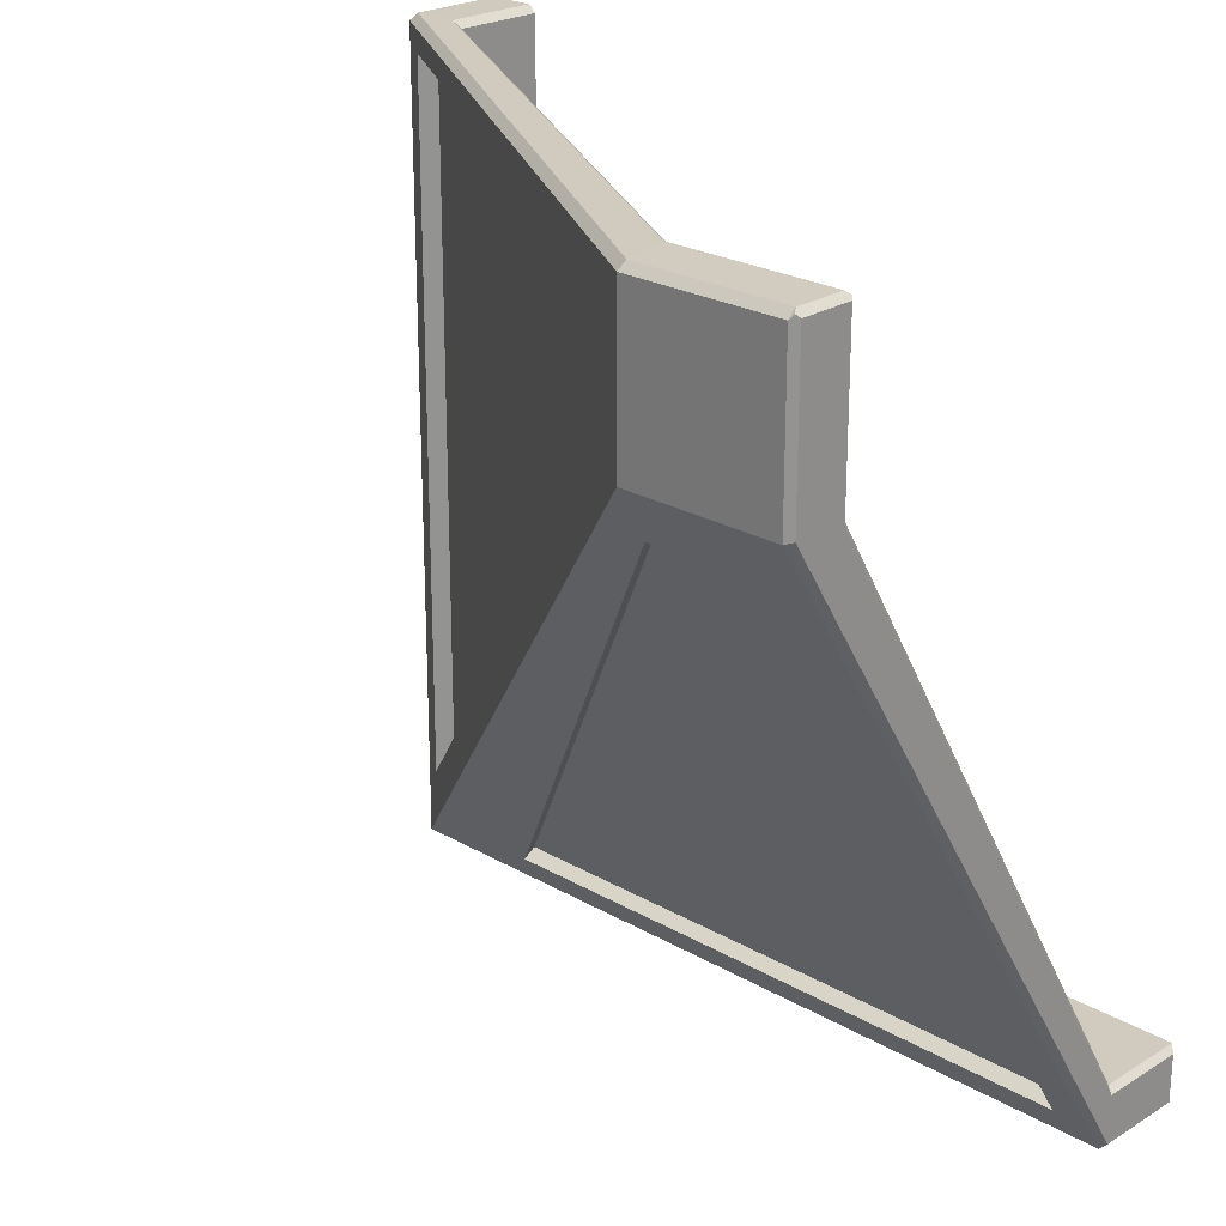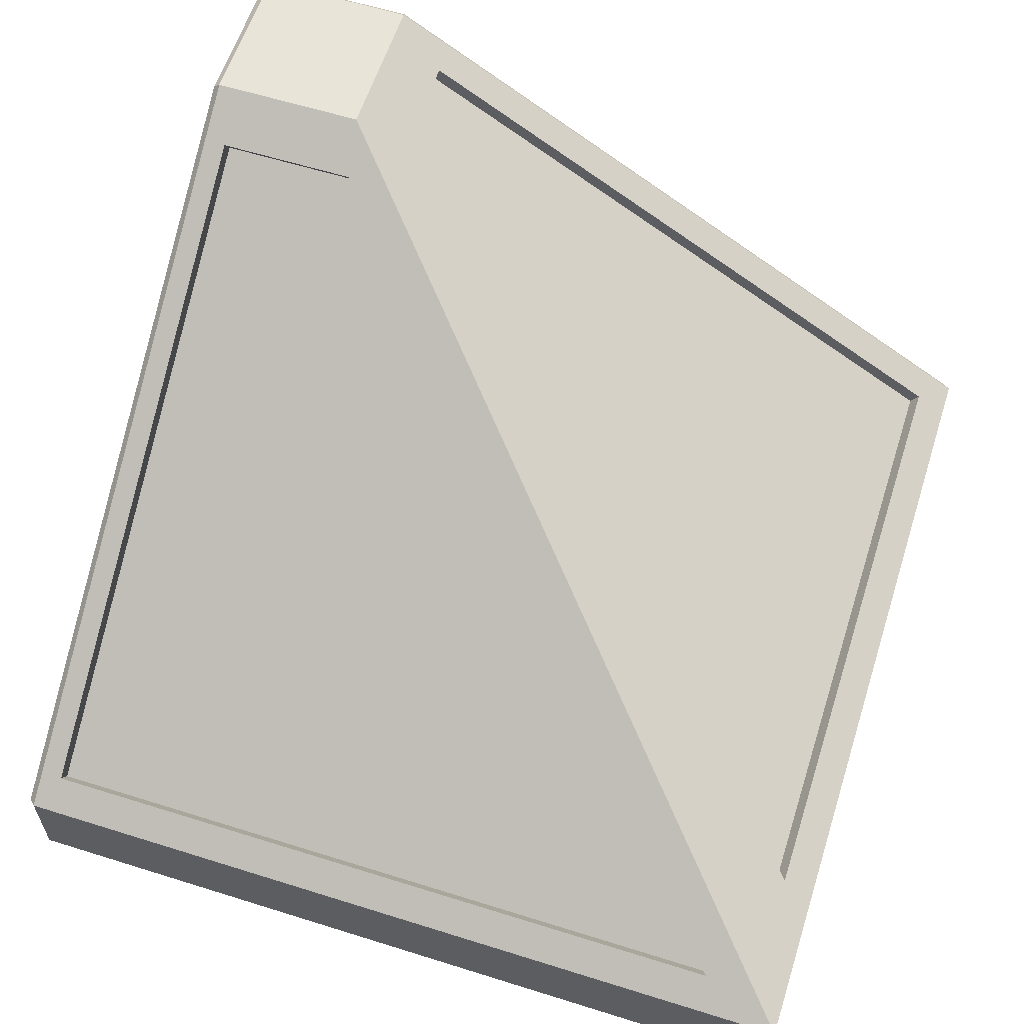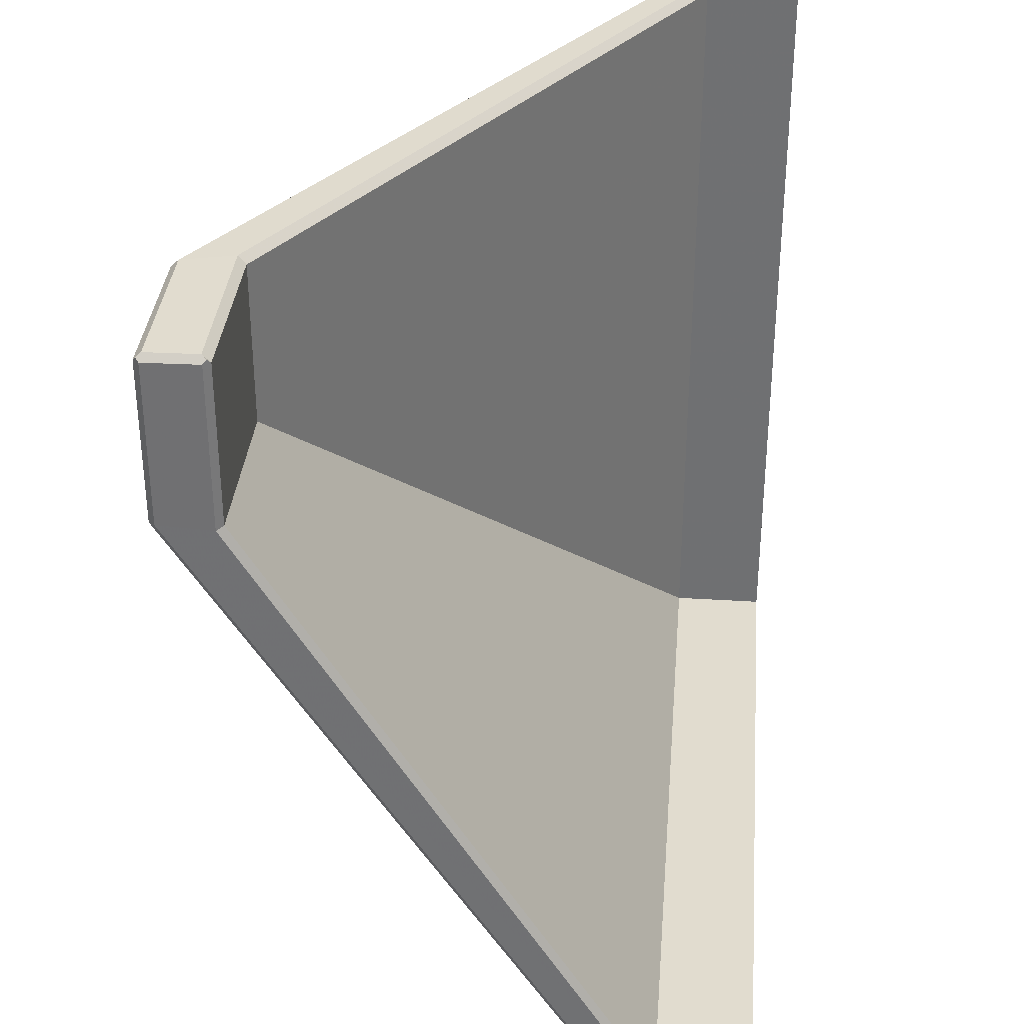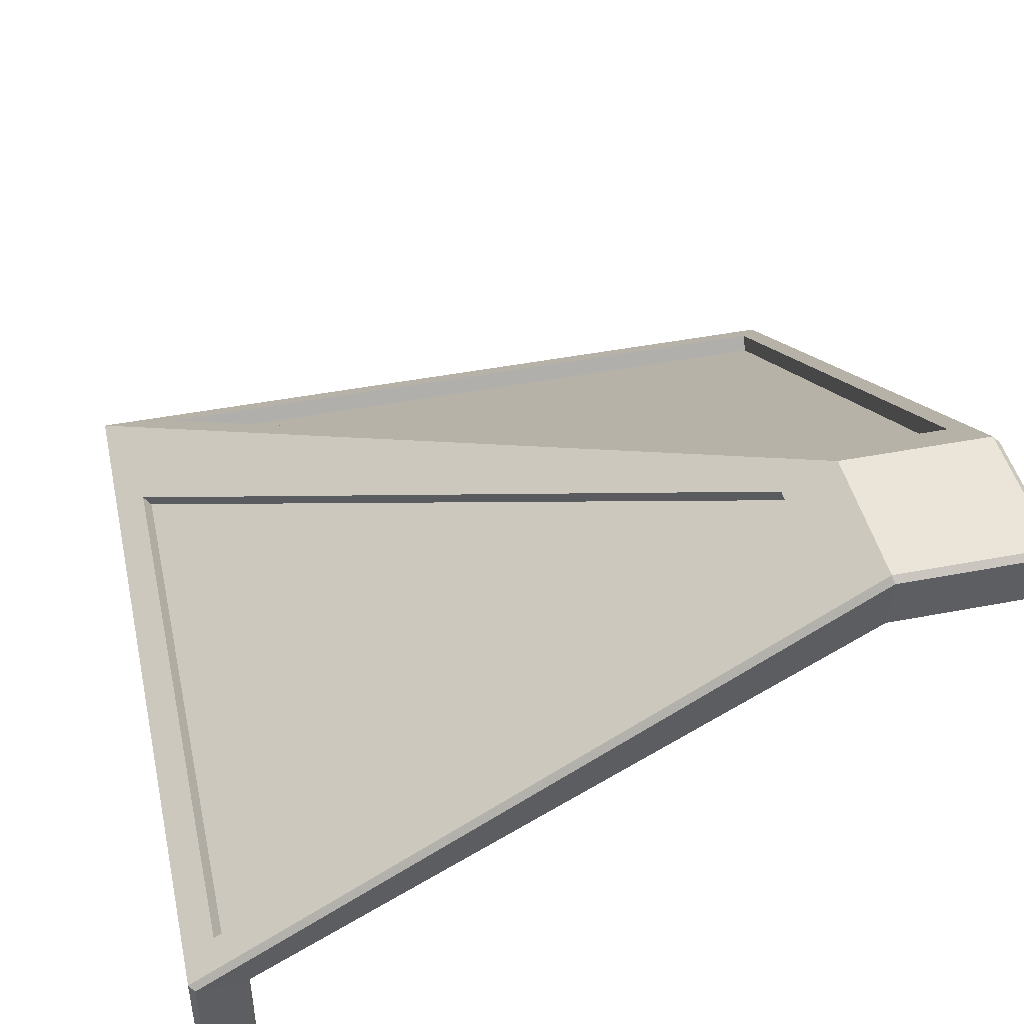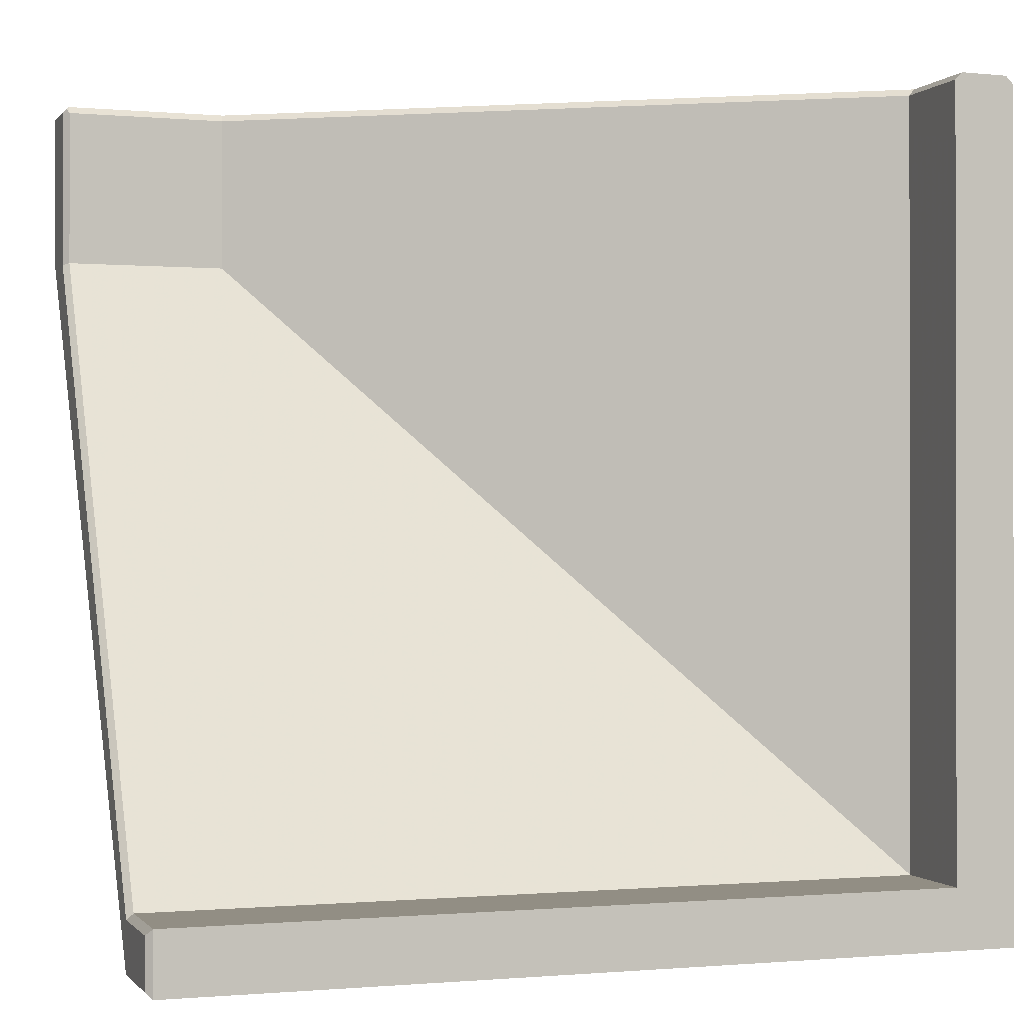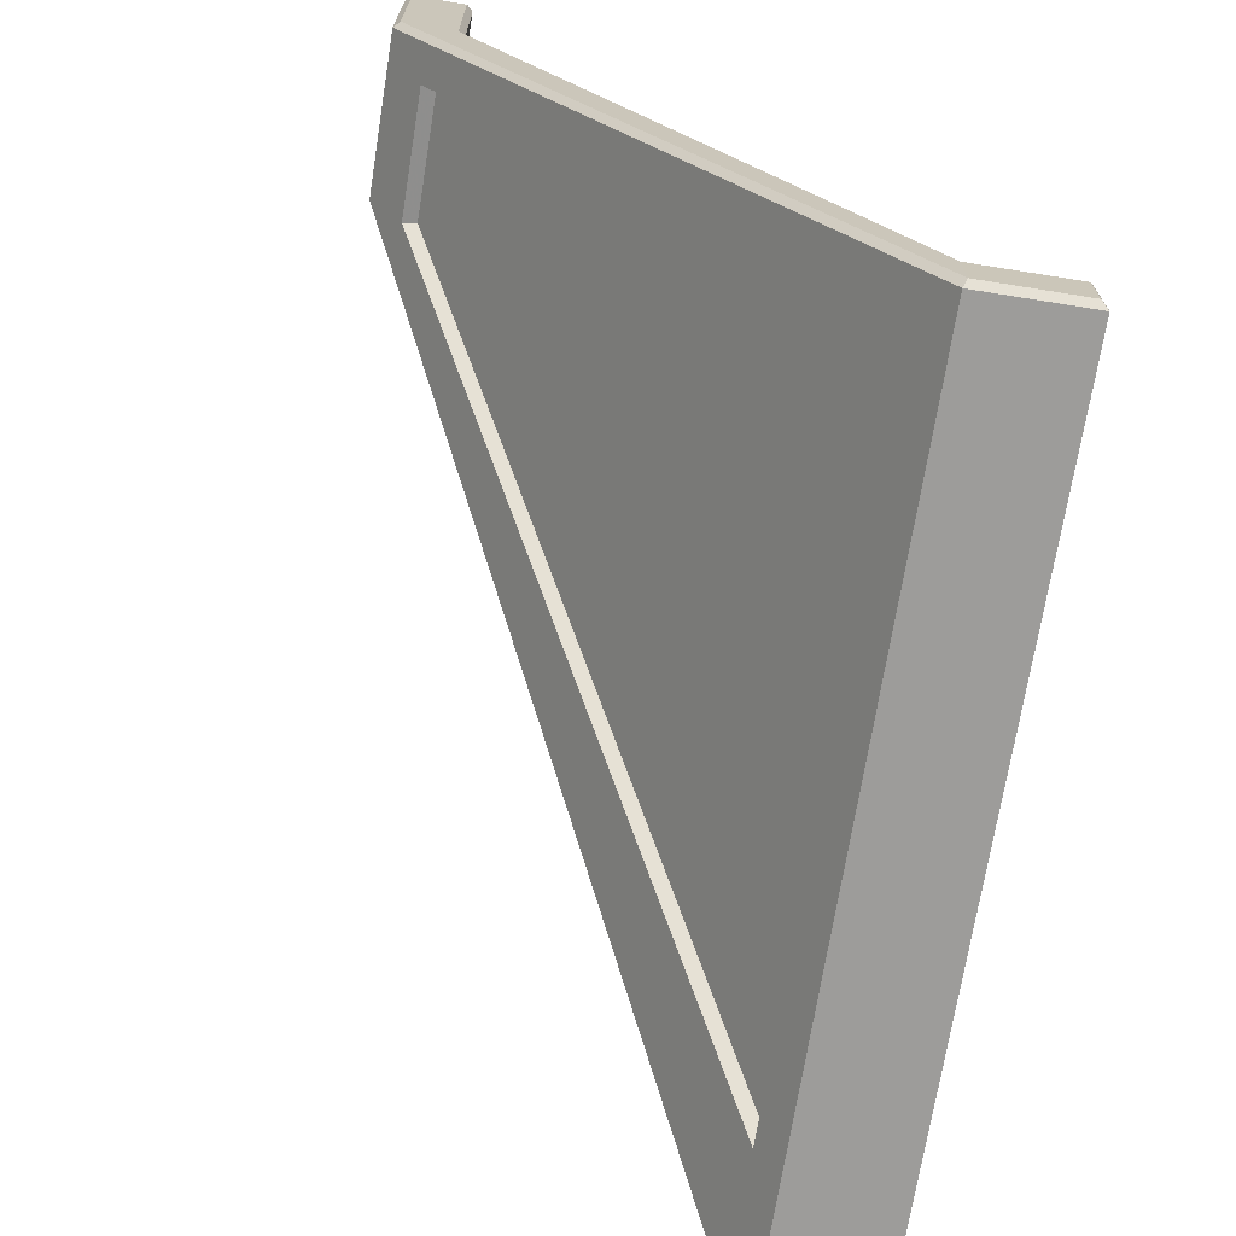
<metadata>
{"format":"obj","ext":"obj","renderer":"f3d","projection":"perspective","resolution":1024,"background":"white","views":[{"elev":23.5,"azim":-135.7,"up":"+Z"},{"elev":60.1,"azim":107.8,"up":"+Y"},{"elev":34.4,"azim":-85.1,"up":"+Z"},{"elev":44.7,"azim":-102.7,"up":"+Y"},{"elev":-0.5,"azim":-18.9,"up":"+Z"},{"elev":-70.2,"azim":-99.1,"up":"+Z"}]}
</metadata>
<code>
v 2.664 0.6323 -2.662
v 2.664 0 -2.662
v -1.659 3.349 1.632
v -2.402 0.7605 -2.46
v 1.659 0.7605 -2.46
v -2.402 3.141 1.302
v -1.633 3.141 1.302
v -2.402 0.676 -2.406
v 1.659 0.676 -2.406
v -2.402 3.056 1.356
v -1.633 3.056 1.356
v 2.463 0.7589 2.476
v 2.463 0.7589 -2.129
v -1.332 3.144 1.583
v -1.332 3.144 2.476
v 2.399 0.6578 2.476
v 2.399 0.6578 -2.129
v -1.396 3.043 1.583
v -1.396 3.043 2.476
v 2.269 0 -2.278
v 2.269 0.5887 -2.278
v -1.615 2.951 1.636
v -2.63 0.6323 -2.662
v -2.668 0.6111 -2.624
v -2.668 0.03844 -2.624
v -2.63 0 -2.662
v -2.63 3.349 1.632
v -2.668 3.311 1.643
v -2.668 3.311 2.626
v -2.668 0.03841 -2.316
v -2.629 0 -2.278
v -2.629 0.5887 -2.278
v -2.668 0.6104 -2.316
v -2.629 2.951 1.636
v -2.668 2.989 1.625
v -2.668 2.989 2.629
v 2.617 0 2.665
v 2.664 0 2.617
v 2.664 0.6323 2.617
v 2.617 0.6066 2.665
v -1.672 3.303 2.665
v -1.659 3.349 2.617
v 2.269 0 2.621
v 2.316 0 2.668
v 2.269 0.5887 2.621
v 2.317 0.6153 2.667
v -1.615 2.951 2.621
v -1.602 2.998 2.668
v -2.63 3.349 2.617
v -2.649 3.33 2.645
v -2.63 3.303 2.665
v -2.629 2.998 2.668
v -2.648 2.97 2.649
v -2.629 2.951 2.621
f 16 17 18 19
f 9 8 10 11
f 3 1 5 7
f 5 4 8 9
f 4 6 10 8
f 6 7 11 10
f 7 5 9 11
f 1 3 14 13
f 12 13 17 16
f 13 14 18 17
f 14 15 19 18
f 15 12 16 19
f 2 38 37 44 43 20
f 23 24 28 27
f 24 23 26 25
f 25 26 31 30
f 27 28 29 50 49
f 30 31 32 33
f 33 32 34 35
f 35 34 54 53 36
f 23 1 2 26
f 1 23 4 5
f 23 27 6 4
f 27 3 7 6
f 26 2 20 31
f 31 20 21 32
f 32 21 22 34
f 35 36 29 28
f 33 35 28 24
f 30 33 24 25
f 51 50 29 36 53 52
f 37 38 39 40
f 40 39 42 41
f 41 42 49 51
f 43 44 46 45
f 45 46 48 47
f 47 48 52 54
f 39 38 2 1
f 39 1 13 12
f 3 42 15 14
f 42 39 12 15
f 20 43 45 21
f 21 45 47 22
f 48 46 40 41
f 46 44 37 40
f 49 42 3 27
f 34 22 47 54
f 52 48 41 51
f 49 50 51
f 52 53 54

</code>
